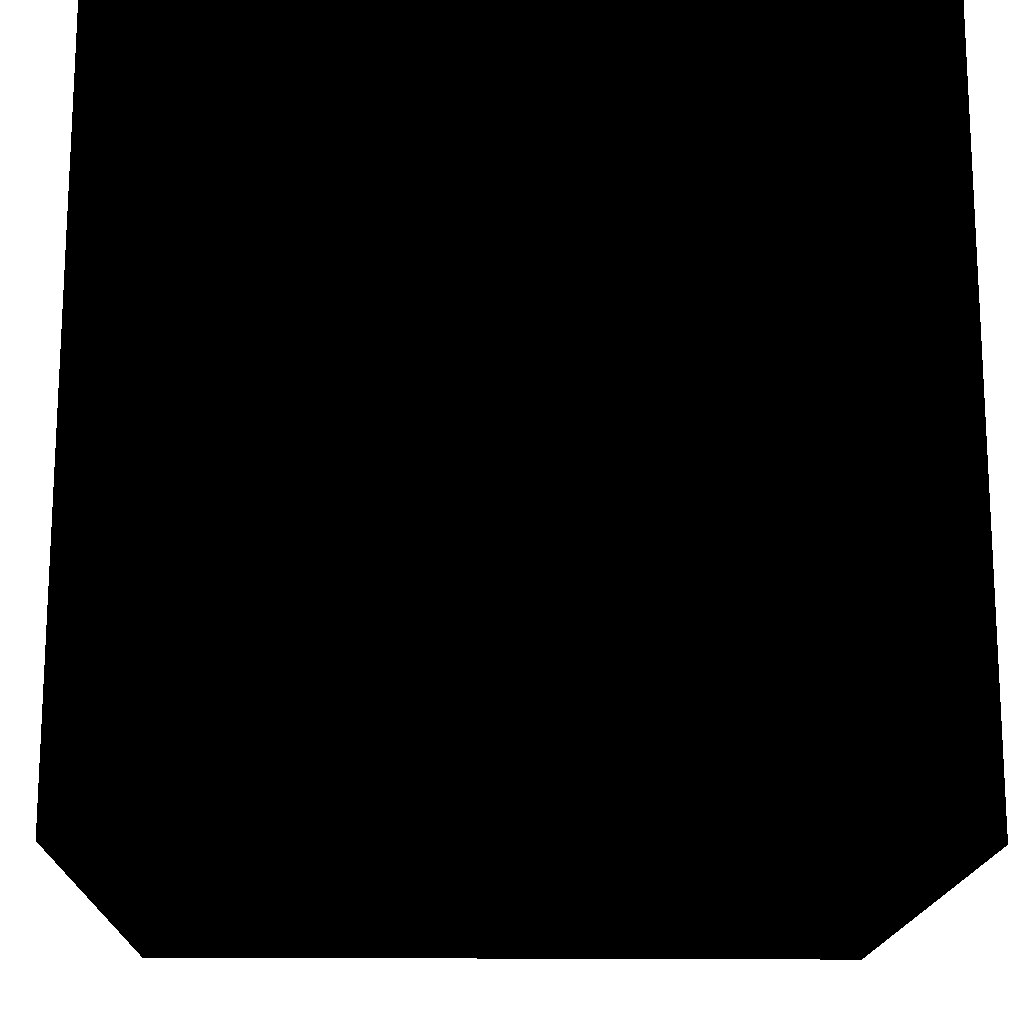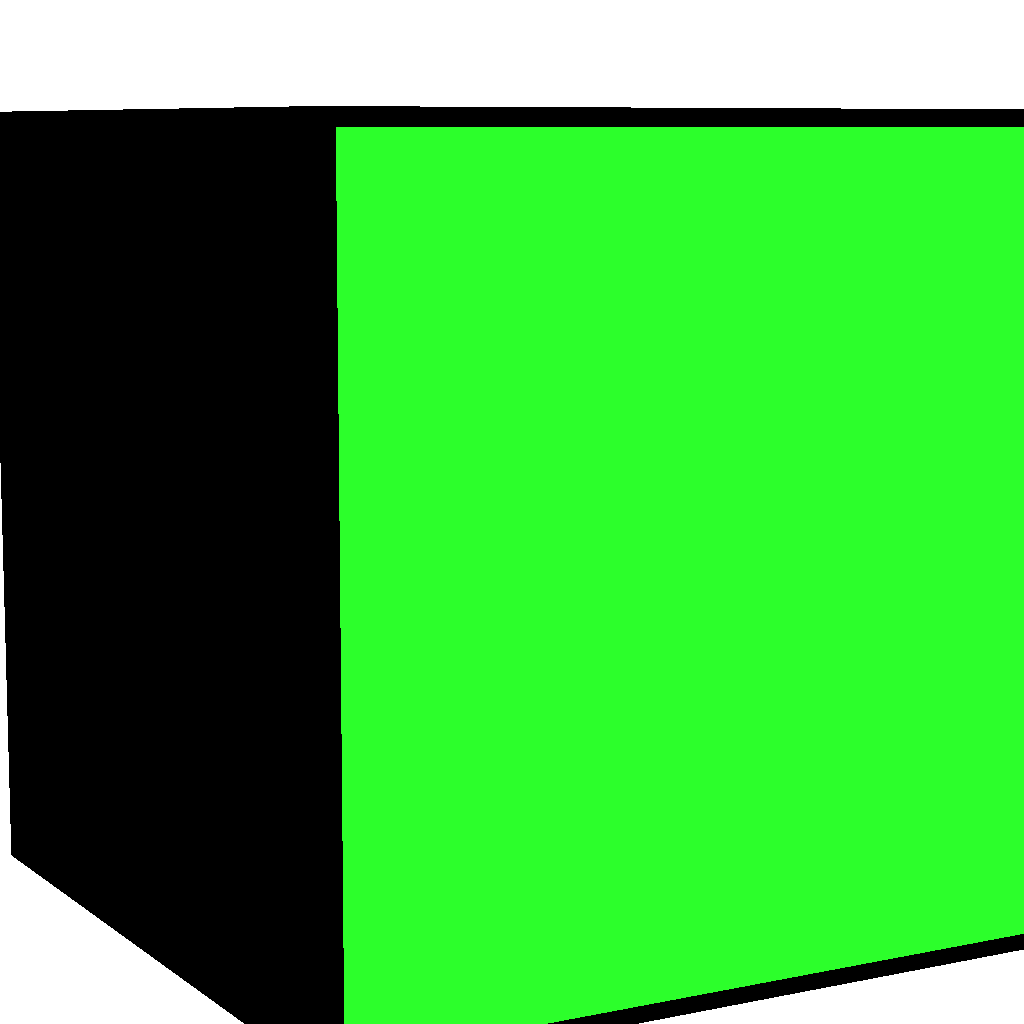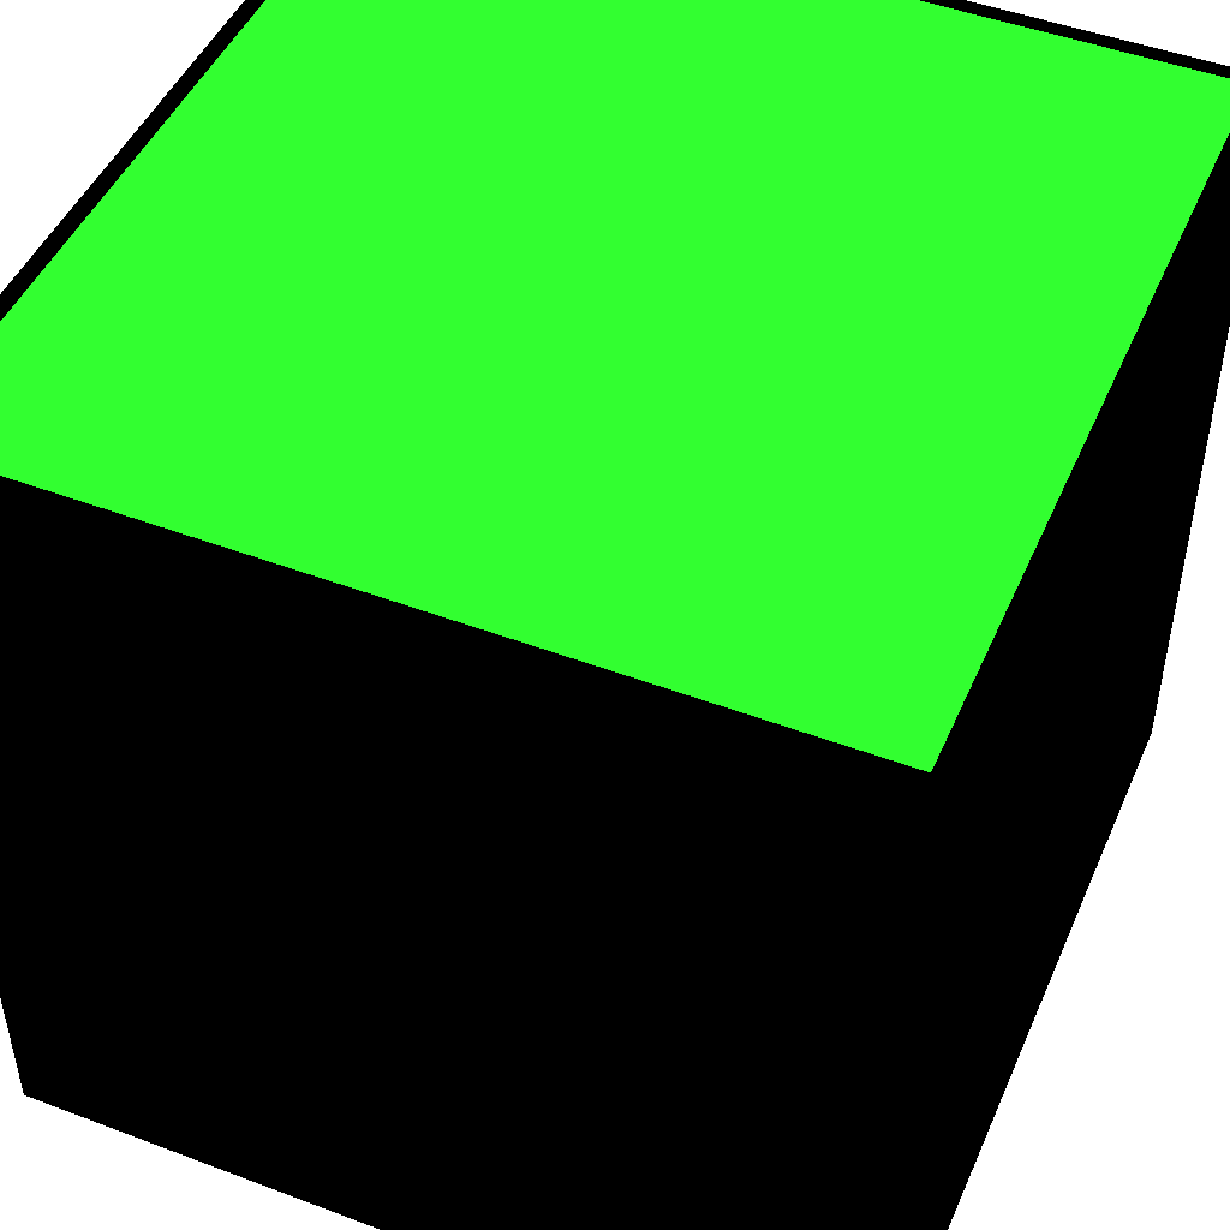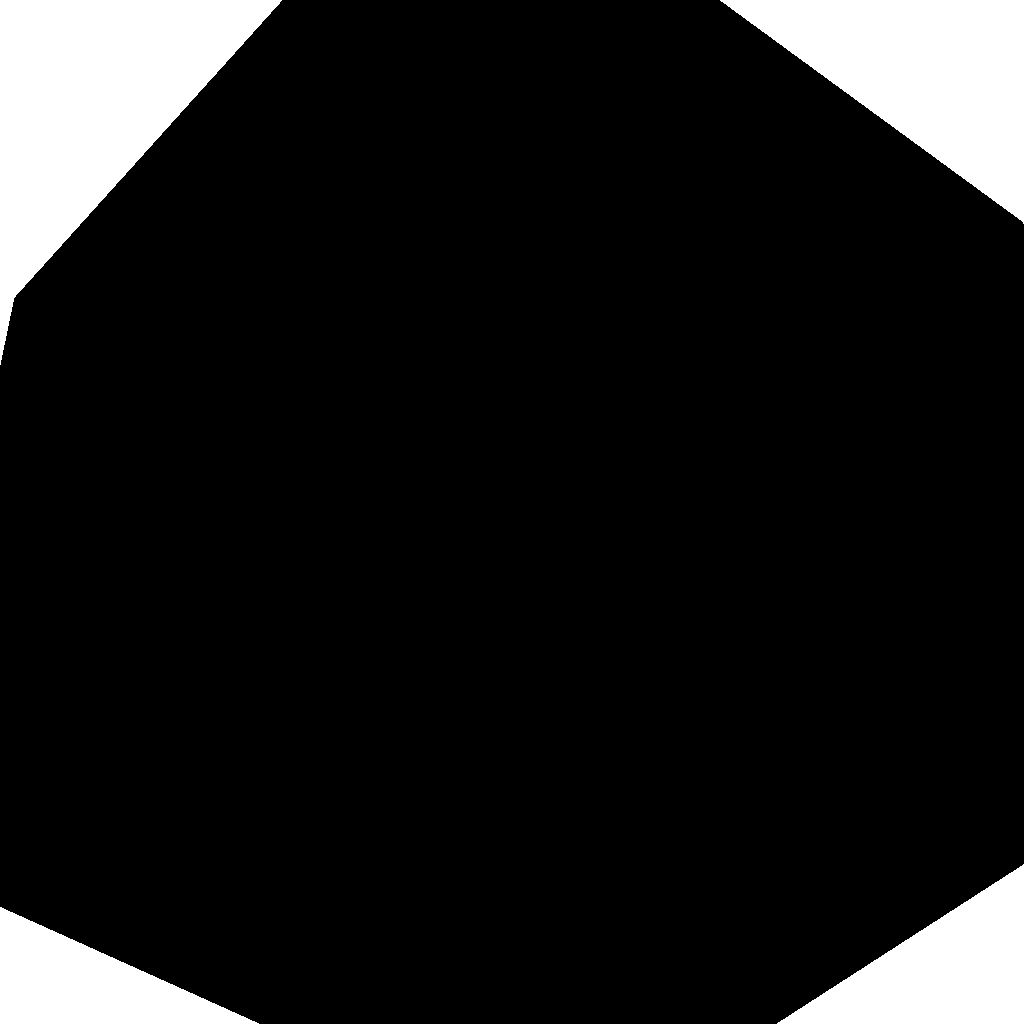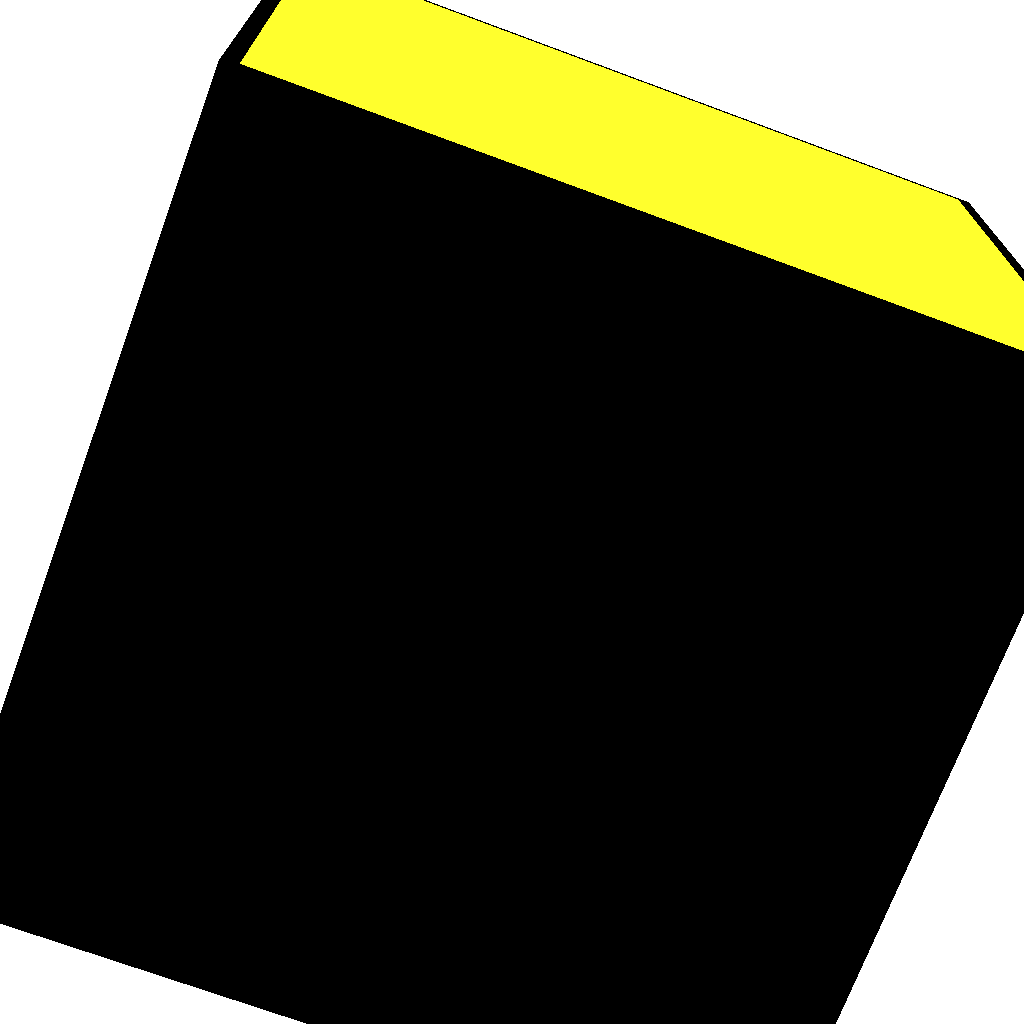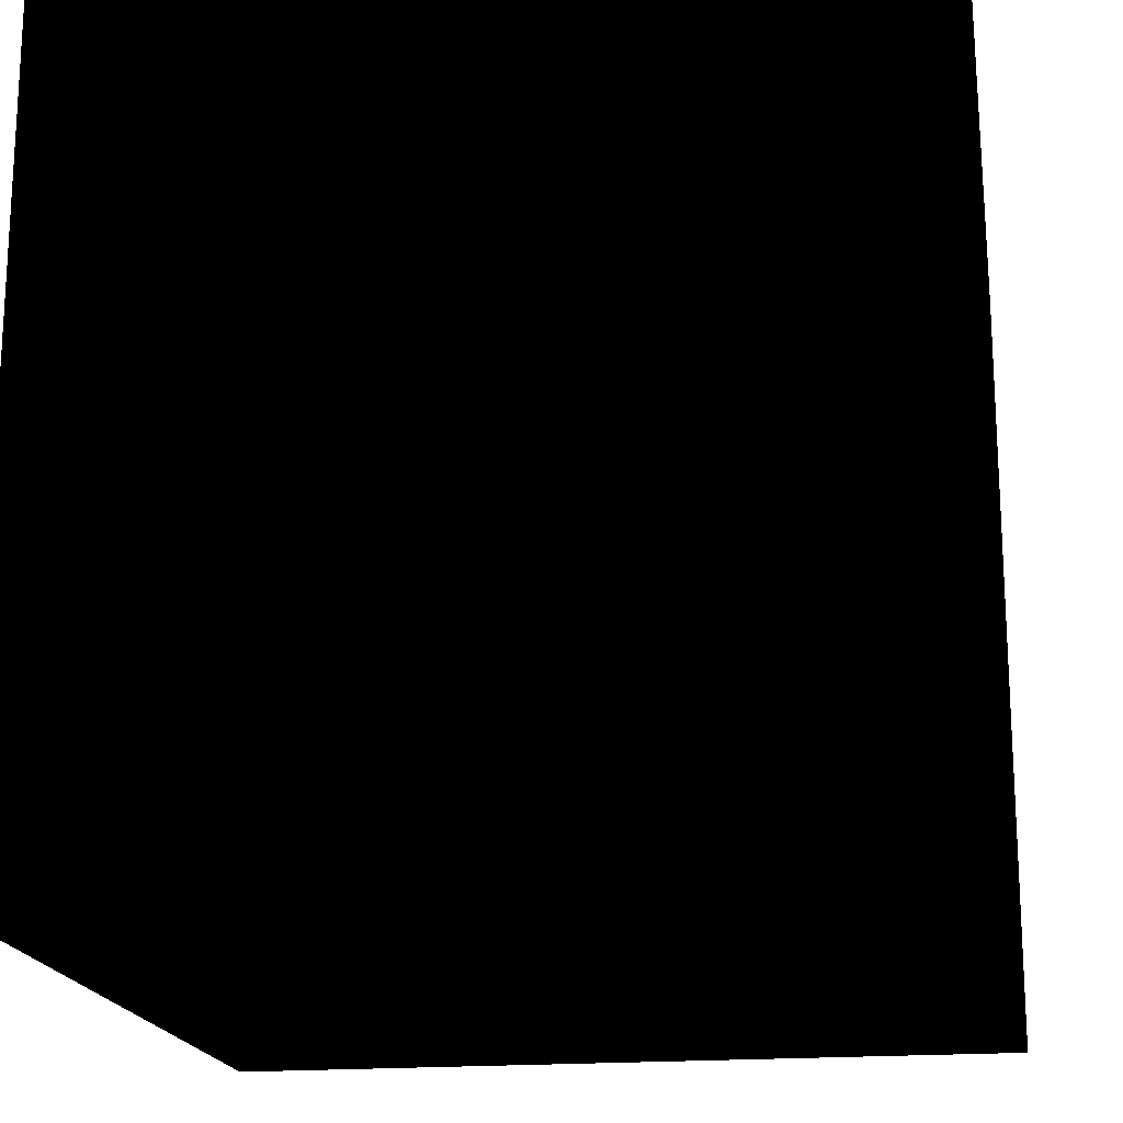
<metadata>
{"format":"obj","ext":"obj","renderer":"f3d","projection":"perspective","resolution":1024,"background":"white","views":[{"elev":-16.3,"azim":178.6,"up":"+Z"},{"elev":8.2,"azim":-29.3,"up":"+Y"},{"elev":47.5,"azim":-156.9,"up":"+Z"},{"elev":-45.4,"azim":140.5,"up":"+Z"},{"elev":-71.9,"azim":-20.3,"up":"+Z"},{"elev":-18.3,"azim":-170.7,"up":"+Z"}]}
</metadata>
<code>
o Cube
v -0.5 -1.5 0.5 0 0 0
v -0.5 -0.5 1.5 0 0 0
v -0.5 -1.5 1.5 0 0 0
v -0.5 -0.5 0.5 0 0 0
v 0.5 -1.5 0.5 0 0 0
v 0.5 -0.5 1.5 0 0 0
v 0.5 -1.5 1.5 0 0 0
v 0.5 -0.5 0.5 0 0 0
v -0.5 -1.5 0.5 0 0 0
v 0.5 -1.5 1.5 0 0 0
v -0.5 -1.5 1.5 0 0 0
v 0.5 -1.5 0.5 0 0 0
v -0.5 -0.5 0.5 0 0 0
v 0.5 -0.5 1.5 0 0 0
v -0.5 -0.5 1.5 0 0 0
v 0.5 -0.5 0.5 0 0 0
v -0.5 -1.5 0.5 0 0 0
v 0.5 -0.5 0.5 0 0 0
v -0.5 -0.5 0.5 0 0 0
v 0.5 -1.5 0.5 0 0 0
v -0.5 -1.5 1.5 0 0 0
v 0.5 -0.5 1.5 0 0 0
v -0.5 -0.5 1.5 0 0 0
v 0.5 -1.5 1.5 0 0 0
v -0.48 -1.48 1.501 0.1 0.8 0.1
v 0.48 -0.52 1.501 0.1 0.8 0.1
v -0.48 -0.52 1.501 0.1 0.8 0.1
v 0.48 -1.48 1.501 0.1 0.8 0.1
v -0.48 -1.501 0.52 0.8 0.8 0.1
v 0.48 -1.501 1.48 0.8 0.8 0.1
v -0.48 -1.501 1.48 0.8 0.8 0.1
v 0.48 -1.501 0.52 0.8 0.8 0.1
f 1 2 3
f 1 4 2
f 5 6 7
f 5 8 6
f 9 10 11
f 9 12 10
f 13 14 15
f 13 16 14
f 17 18 19
f 17 20 18
f 21 22 23
f 21 24 22
f 25 26 27
f 25 28 26
f 29 30 31
f 29 32 30

</code>
